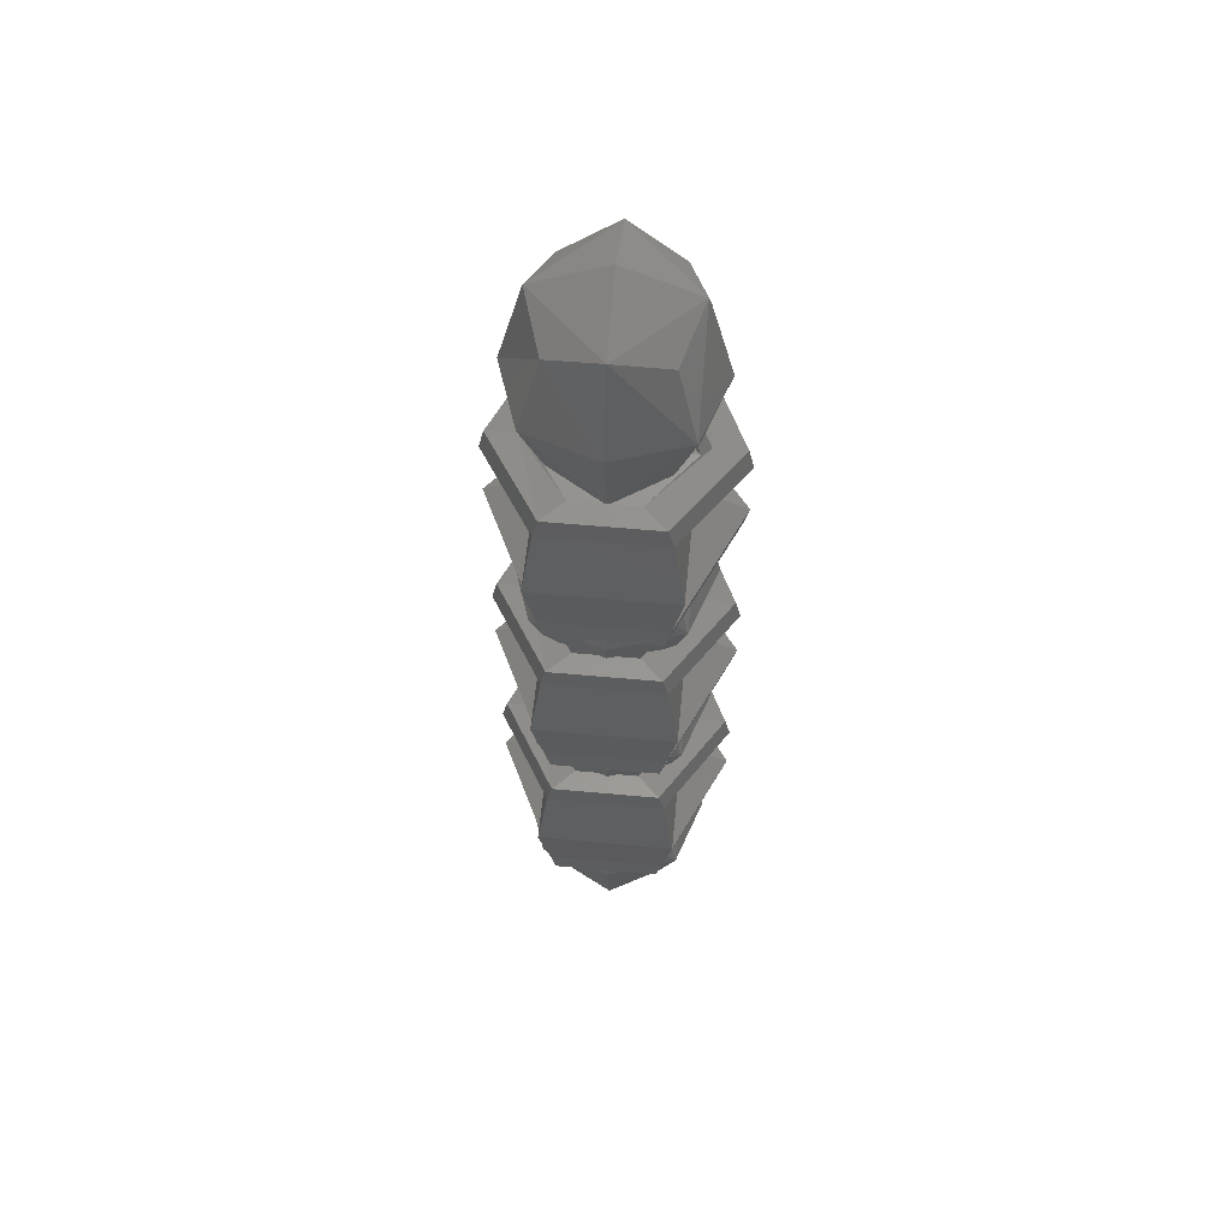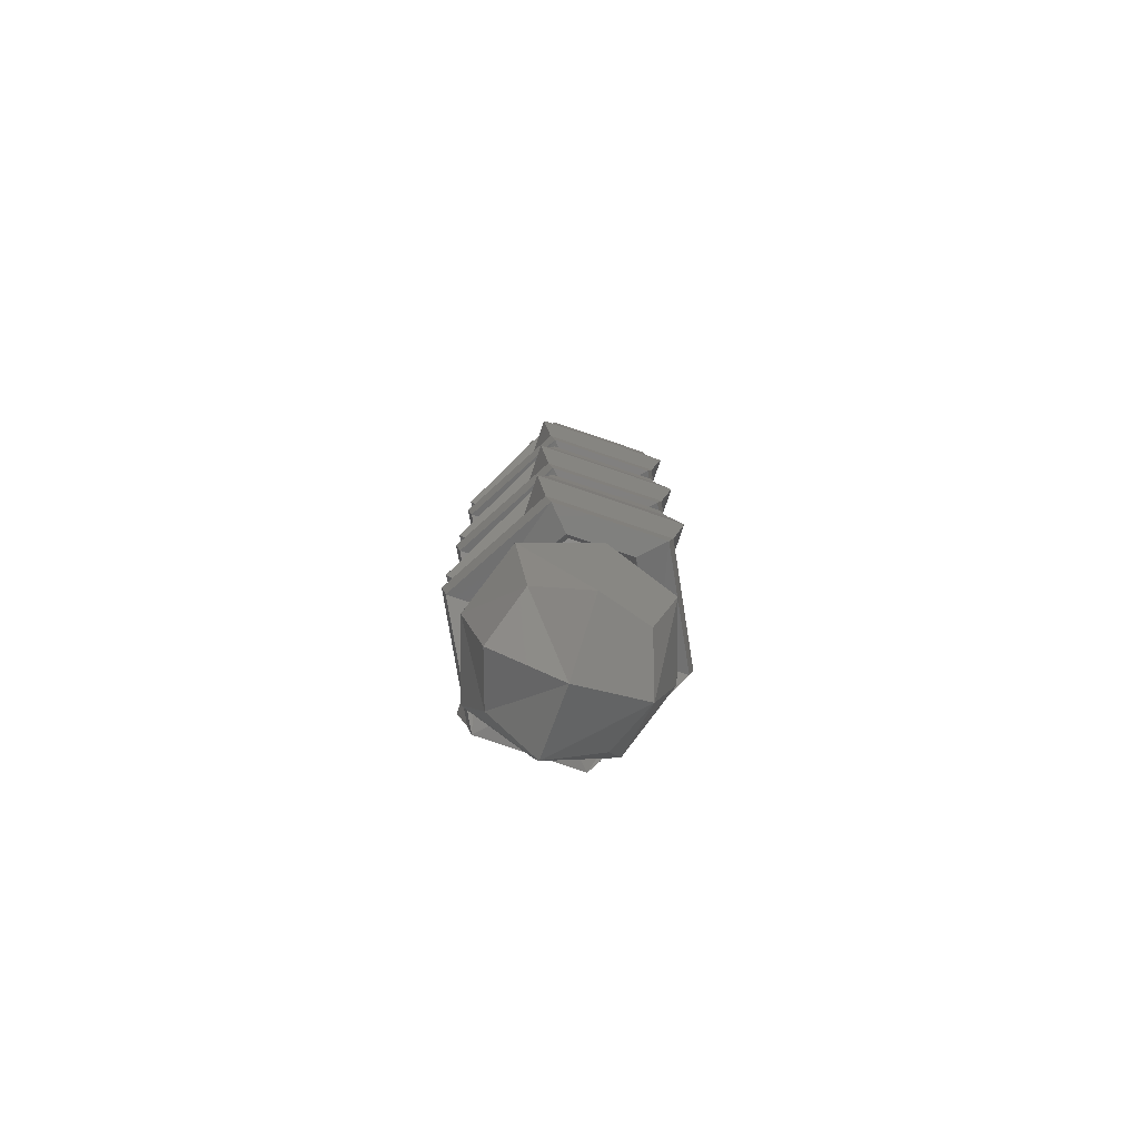
<metadata>
{"format":"stl","ext":"stl","renderer":"f3d","projection":"perspective","resolution":1024,"background":"white","views":[{"elev":57.7,"azim":-84.6,"up":"+Y"},{"elev":-79.7,"azim":-108.7,"up":"+Y"}]}
</metadata>
<code>
# stl→obj: 322 verts, 624 faces
v -0.01926 0.02289 0.01961
v -0.0003586 0.02289 0.02591
v -0.0003586 0.0469 0.01961
v -0.01436 0.04068 0.01471
v -0.01436 0.005109 0.01471
v -0.0003586 -0.001115 0.01961
v -0.01926 0.0469 0.0007049
v -0.02557 0.02289 0.0007049
v -0.01926 -0.001115 0.0007049
v 0.01937 0.02289 0.01961
v 0.01447 0.04068 0.01471
v -0.0003586 0.0549 0.0007049
v 0.01937 0.0469 0.0007049
v 0.01447 0.005109 0.01471
v 0.02567 0.02289 0.0007049
v 0.01937 -0.001115 0.0007049
v 0.01447 0.04068 -0.0133
v -0.0003586 0.0469 -0.0182
v -0.01436 0.04068 -0.0133
v -0.0003586 0.02289 -0.0245
v 0.01937 0.02289 -0.0182
v 0.01447 0.005109 -0.0133
v -0.01926 0.02289 -0.0182
v -0.0003586 -0.001115 -0.0182
v -0.01436 0.005109 -0.0133
v -0.0003586 -0.009118 0.0007049
v -0.01926 -0.03683 0.01961
v -0.0003586 -0.03683 0.02591
v -0.0003586 -0.01282 0.01961
v -0.01436 -0.01904 0.0147
v -0.01436 -0.05461 0.0147
v -0.0003586 -0.06083 0.01961
v -0.01926 -0.01282 0.0006999
v -0.02557 -0.03683 0.0006999
v -0.01926 -0.06083 0.0006999
v 0.01937 -0.03683 0.01961
v 0.01447 -0.01904 0.0147
v -0.0003586 -0.004815 0.0006999
v 0.01937 -0.01282 0.0006999
v 0.01447 -0.05461 0.0147
v 0.02567 -0.03683 0.0006999
v 0.01937 -0.06083 0.0006999
v 0.01447 -0.05461 -0.0133
v 0.01937 -0.03683 -0.01821
v -0.0003586 -0.06884 0.0006999
v 0.01447 -0.01904 -0.0133
v -0.0003586 -0.03683 -0.02451
v -0.0003586 -0.06083 -0.01821
v -0.01436 -0.05461 -0.0133
v -0.01926 -0.03683 -0.01821
v -0.01436 -0.01904 -0.0133
v -0.0003586 -0.01282 -0.01821
v 0.0005443 -0.01795 0.01967
v -0.01973 -0.01313 0.007217
v 0.0005443 -0.01795 0.0007377
v 0.01863 -0.01313 0.007217
v -0.02894 -0.02396 0.01599
v -0.03088 -0.008829 0.01883
v -0.03088 -0.008829 0.000519
v -0.02894 -0.02396 0.0007377
v 0.0005443 -0.008829 0.01883
v 0.0005443 -0.0149 0.03173
v -0.02894 -0.02979 0.01461
v -0.02894 -0.02979 0.0007377
v 0.0005443 -0.02073 0.03036
v 0.02784 -0.02396 0.01599
v 0.02784 -0.02979 0.01461
v 0.02978 -0.008829 0.01883
v 0.02978 -0.008829 0.000519
v 0.02784 -0.02396 0.0007377
v 0.02784 -0.02979 0.0007377
v -0.01973 -0.01313 -0.006179
v 0.0005443 -0.01795 -0.01863
v 0.01863 -0.01313 -0.006179
v -0.03088 -0.008829 -0.01752
v -0.02894 -0.02396 -0.01468
v 0.0005443 -0.008829 -0.01752
v 0.0005443 -0.0149 -0.03042
v -0.02894 -0.02979 -0.0133
v 0.0005443 -0.02073 -0.02905
v 0.0005443 -0.02073 -0.02112
v -0.02309 -0.02979 -0.007737
v 0.02784 -0.02396 -0.01468
v 0.02784 -0.02979 -0.0133
v 0.02978 -0.008829 -0.01752
v 0.02199 -0.02979 -0.007737
v 0.02199 -0.02979 0.008775
v 0.02199 -0.02979 0.0007377
v 0.0005443 -0.02073 0.02216
v -0.02309 -0.02979 0.008775
v -0.02309 -0.02979 0.0007377
v -0.01973 -0.000362 0.007217
v 0.0005443 0.004461 0.01967
v 0.0005443 0.004461 0.0007377
v 0.01863 -0.000362 0.007217
v -0.02894 0.01047 0.01599
v -0.02894 0.01047 0.0007377
v 0.0005443 0.001406 0.03173
v -0.02894 0.0163 0.01461
v -0.02894 0.0163 0.0007377
v 0.0005443 0.007239 0.03036
v 0.02784 0.01047 0.01599
v 0.02784 0.0163 0.01461
v 0.02784 0.01047 0.0007377
v 0.02784 0.0163 0.0007377
v 0.0005443 0.004461 -0.01863
v -0.01973 -0.000362 -0.006179
v 0.01863 -0.000362 -0.006179
v -0.02894 0.01047 -0.01468
v 0.0005443 0.001406 -0.03042
v -0.02894 0.0163 -0.0133
v 0.0005443 0.007239 -0.02905
v 0.0005443 0.007239 -0.02112
v -0.02309 0.0163 -0.007737
v 0.02784 0.01047 -0.01468
v 0.02784 0.0163 -0.0133
v 0.02199 0.0163 -0.007737
v 0.02199 0.0163 0.008775
v 0.02199 0.0163 0.0007377
v 0.0005443 0.007239 0.02216
v -0.02309 0.0163 0.008775
v -0.02309 0.0163 0.0007377
v -0.01926 -0.09932 0.01954
v -0.0003586 -0.09932 0.02584
v -0.0003586 -0.07531 0.01954
v -0.01436 -0.08154 0.01464
v -0.01436 -0.1171 0.01464
v -0.0003586 -0.1233 0.01954
v -0.01926 -0.07531 0.0006322
v -0.02557 -0.09932 0.0006322
v -0.01926 -0.1233 0.0006322
v 0.01937 -0.09932 0.01954
v 0.01447 -0.08154 0.01464
v -0.0003586 -0.06731 0.0006322
v 0.01937 -0.07531 0.0006322
v 0.01447 -0.1171 0.01464
v 0.02567 -0.09932 0.0006322
v 0.01937 -0.1233 0.0006322
v 0.01447 -0.08154 -0.01337
v -0.0003586 -0.07531 -0.01827
v -0.01436 -0.08154 -0.01337
v -0.0003586 -0.09932 -0.02458
v 0.01937 -0.09932 -0.01827
v 0.01447 -0.1171 -0.01337
v -0.01926 -0.09932 -0.01827
v -0.0003586 -0.1233 -0.01827
v -0.01436 -0.1171 -0.01337
v -0.0003586 -0.1313 0.0006322
v 0.0005443 -0.07732 0.01967
v -0.01973 -0.0725 0.007217
v -0.01973 -0.0725 0.0007377
v 0.0005443 -0.07732 0.0007377
v 0.01863 -0.0725 0.0007377
v 0.01863 -0.0725 0.007217
v -0.02894 -0.08333 0.01599
v -0.03088 -0.0682 0.01883
v -0.03088 -0.0682 0.000519
v -0.02894 -0.08333 0.0007377
v 0.0005443 -0.0682 0.01883
v 0.0005443 -0.07426 0.03173
v -0.02894 -0.08916 0.01461
v -0.02894 -0.08916 0.0007377
v 0.0005443 -0.0801 0.03036
v 0.02784 -0.08333 0.01599
v 0.02784 -0.08916 0.01461
v 0.02978 -0.0682 0.01883
v 0.02978 -0.0682 0.000519
v 0.02784 -0.08333 0.0007377
v 0.02784 -0.08916 0.0007377
v -0.01973 -0.0725 -0.006179
v 0.0005443 -0.07732 -0.01863
v 0.01863 -0.0725 -0.006179
v -0.03088 -0.0682 -0.01752
v -0.02894 -0.08333 -0.01468
v 0.0005443 -0.0682 -0.01752
v 0.0005443 -0.07426 -0.03042
v -0.02894 -0.08916 -0.0133
v 0.0005443 -0.0801 -0.02905
v 0.0005443 -0.0801 -0.02112
v -0.02309 -0.08916 -0.007737
v 0.02784 -0.08333 -0.01468
v 0.02784 -0.08916 -0.0133
v 0.02978 -0.0682 -0.01752
v 0.02199 -0.08916 -0.007737
v 0.02199 -0.08916 0.008775
v 0.02199 -0.08916 0.0007377
v 0.0005443 -0.0801 0.02216
v -0.02309 -0.08916 0.008775
v -0.02309 -0.08916 0.0007377
v -0.01973 -0.05973 0.0007377
v -0.01973 -0.05973 0.007217
v 0.0005443 -0.05491 0.01967
v 0.0005443 -0.05491 0.0007377
v 0.01863 -0.05973 0.007217
v 0.01863 -0.05973 0.0007377
v -0.02894 -0.0489 0.01599
v -0.02894 -0.0489 0.0007377
v 0.0005443 -0.05796 0.03173
v -0.02894 -0.04306 0.01461
v -0.02894 -0.04306 0.0007377
v 0.0005443 -0.05213 0.03036
v 0.02784 -0.0489 0.01599
v 0.02784 -0.04306 0.01461
v 0.02784 -0.0489 0.0007377
v 0.02784 -0.04306 0.0007377
v 0.0005443 -0.05491 -0.01863
v -0.01973 -0.05973 -0.006179
v 0.01863 -0.05973 -0.006179
v -0.02894 -0.0489 -0.01468
v 0.0005443 -0.05796 -0.03042
v -0.02894 -0.04306 -0.0133
v 0.0005443 -0.05213 -0.02905
v 0.0005443 -0.05213 -0.02112
v -0.02309 -0.04306 -0.007737
v 0.02784 -0.0489 -0.01468
v 0.02784 -0.04306 -0.0133
v 0.02199 -0.04306 -0.007737
v 0.02199 -0.04306 0.008775
v 0.02199 -0.04306 0.0007377
v 0.0005443 -0.05213 0.02216
v -0.02309 -0.04306 0.008775
v -0.02309 -0.04306 0.0007377
v 0.0005443 0.04428 0.01967
v -0.01973 0.0491 0.007217
v -0.01973 0.0491 0.0007377
v 0.0005443 0.04428 0.0007377
v 0.01863 0.0491 0.0007377
v 0.01863 0.0491 0.007217
v -0.02894 0.03827 0.01599
v -0.03088 0.05341 0.01883
v -0.03088 0.05341 0.000519
v -0.02894 0.03827 0.0007377
v 0.0005443 0.05341 0.01883
v 0.0005443 0.04734 0.03173
v -0.02894 0.03244 0.01461
v -0.02894 0.03244 0.0007377
v 0.0005443 0.0415 0.03036
v 0.02784 0.03827 0.01599
v 0.02784 0.03244 0.01461
v 0.02978 0.05341 0.01883
v 0.02978 0.05341 0.000519
v 0.02784 0.03827 0.0007377
v 0.02784 0.03244 0.0007377
v -0.01973 0.0491 -0.006179
v 0.0005443 0.04428 -0.01863
v 0.01863 0.0491 -0.006179
v -0.03088 0.05341 -0.01752
v -0.02894 0.03827 -0.01468
v 0.0005443 0.05341 -0.01752
v 0.0005443 0.04734 -0.03042
v -0.02894 0.03244 -0.0133
v 0.0005443 0.0415 -0.02905
v 0.0005443 0.0415 -0.02112
v -0.02309 0.03244 -0.007737
v 0.02784 0.03827 -0.01468
v 0.02784 0.03244 -0.0133
v 0.02978 0.05341 -0.01752
v 0.02199 0.03244 -0.007737
v 0.02199 0.03244 0.008775
v 0.02199 0.03244 0.0007377
v 0.0005443 0.0415 0.02216
v -0.02309 0.03244 0.008775
v -0.02309 0.03244 0.0007377
v -0.01973 0.06187 0.0007377
v -0.01973 0.06187 0.007217
v 0.0005443 0.0667 0.01967
v 0.0005443 0.0667 0.0007377
v 0.01863 0.06187 0.007217
v 0.01863 0.06187 0.0007377
v -0.02894 0.0727 0.01599
v -0.02894 0.0727 0.0007377
v 0.0005443 0.06364 0.03173
v -0.02894 0.07854 0.01461
v -0.02894 0.07854 0.0007377
v 0.0005443 0.06947 0.03036
v 0.02784 0.0727 0.01599
v 0.02784 0.07854 0.01461
v 0.02784 0.0727 0.0007377
v 0.02784 0.07854 0.0007377
v 0.0005443 0.0667 -0.01863
v -0.01973 0.06187 -0.006179
v 0.01863 0.06187 -0.006179
v -0.02894 0.0727 -0.01468
v 0.0005443 0.06364 -0.03042
v -0.02894 0.07854 -0.0133
v 0.0005443 0.06947 -0.02905
v 0.0005443 0.06947 -0.02112
v -0.02309 0.07854 -0.007737
v 0.02784 0.0727 -0.01468
v 0.02784 0.07854 -0.0133
v 0.02199 0.07854 -0.007737
v 0.02199 0.07854 0.008775
v 0.02199 0.07854 0.0007377
v 0.0005443 0.06947 0.02216
v -0.02309 0.07854 0.008775
v -0.02309 0.07854 0.0007377
v -0.01926 0.09668 0.01954
v -0.0003586 0.09668 0.02584
v -0.0003586 0.1207 0.01954
v -0.01436 0.1145 0.01464
v -0.01436 0.0789 0.01464
v -0.0003586 0.07267 0.01954
v -0.01926 0.1207 0.0006322
v -0.02557 0.09668 0.0006322
v -0.01926 0.07267 0.0006322
v 0.01937 0.09668 0.01954
v 0.01447 0.1145 0.01464
v -0.0003586 0.1287 0.0006322
v 0.01937 0.1207 0.0006322
v 0.01447 0.0789 0.01464
v 0.02567 0.09668 0.0006322
v 0.01937 0.07267 0.0006322
v 0.01447 0.1145 -0.01337
v -0.0003586 0.1207 -0.01827
v -0.01436 0.1145 -0.01337
v -0.0003586 0.09668 -0.02458
v 0.01937 0.09668 -0.01827
v 0.01447 0.0789 -0.01337
v -0.01926 0.09668 -0.01827
v -0.0003586 0.07267 -0.01827
v -0.01436 0.0789 -0.01337
v -0.0003586 0.06467 0.0006322
f 1 2 3
f 1 3 4
f 1 5 6
f 1 6 2
f 7 8 1
f 7 1 4
f 1 8 9
f 1 9 5
f 3 2 10
f 6 10 2
f 3 10 11
f 3 12 7
f 3 7 4
f 13 12 3
f 13 3 11
f 10 13 11
f 6 14 10
f 10 15 13
f 16 15 10
f 16 10 14
f 13 17 18
f 13 18 12
f 15 17 13
f 18 7 12
f 18 19 7
f 20 19 18
f 17 20 18
f 15 21 17
f 17 21 20
f 16 21 15
f 16 22 21
f 22 20 21
f 20 23 19
f 20 24 25
f 20 25 23
f 22 24 20
f 19 23 8
f 19 8 7
f 23 25 9
f 23 9 8
f 25 24 26
f 25 26 9
f 26 24 22
f 26 22 16
f 9 26 6
f 6 26 16
f 9 6 5
f 6 16 14
f 27 28 29
f 27 29 30
f 27 31 32
f 27 32 28
f 33 34 27
f 33 27 30
f 27 34 35
f 27 35 31
f 29 28 36
f 32 36 28
f 29 36 37
f 29 38 33
f 29 33 30
f 39 38 29
f 39 29 37
f 36 39 37
f 32 40 36
f 36 41 39
f 42 41 36
f 42 36 40
f 32 42 40
f 42 43 44
f 42 44 41
f 32 45 42
f 45 43 42
f 41 44 46
f 41 46 39
f 43 47 44
f 46 44 47
f 45 48 43
f 43 48 47
f 35 45 32
f 49 48 45
f 49 45 35
f 35 32 31
f 50 49 35
f 50 35 34
f 47 48 49
f 47 49 50
f 51 50 34
f 47 50 51
f 47 51 52
f 46 47 52
f 39 46 52
f 52 51 33
f 52 33 38
f 39 52 38
f 51 34 33
f 53 54 33
f 53 33 55
f 39 56 53
f 39 53 55
f 57 58 59
f 57 59 60
f 61 58 57
f 61 57 62
f 63 57 60
f 62 57 63
f 63 60 64
f 62 63 65
f 66 61 62
f 67 66 62
f 67 62 65
f 66 68 61
f 69 68 66
f 69 66 70
f 70 66 67
f 70 67 71
f 33 72 73
f 33 73 55
f 73 74 39
f 73 39 55
f 59 75 76
f 59 76 60
f 76 75 77
f 76 77 78
f 60 76 79
f 79 76 78
f 60 79 64
f 79 78 80
f 79 80 81
f 79 81 82
f 64 79 82
f 77 83 78
f 78 83 84
f 78 84 80
f 77 85 83
f 83 85 69
f 83 69 70
f 84 83 70
f 84 70 71
f 86 84 71
f 81 80 84
f 81 84 86
f 71 67 87
f 71 87 88
f 86 71 88
f 67 65 89
f 67 89 87
f 89 65 63
f 89 63 90
f 90 63 64
f 90 64 91
f 64 82 91
f 54 90 91
f 54 91 33
f 53 90 54
f 53 89 90
f 87 89 53
f 87 53 56
f 88 87 56
f 88 56 39
f 74 86 88
f 74 88 39
f 73 86 74
f 73 81 86
f 82 81 73
f 82 73 72
f 91 82 72
f 91 72 33
f 9 92 93
f 9 93 94
f 93 95 16
f 93 16 94
f 59 58 96
f 59 96 97
f 96 58 61
f 96 61 98
f 97 96 99
f 99 96 98
f 97 99 100
f 99 98 101
f 61 102 98
f 98 102 103
f 98 103 101
f 61 68 102
f 102 68 69
f 102 69 104
f 103 102 104
f 103 104 105
f 106 107 9
f 106 9 94
f 16 108 106
f 16 106 94
f 109 75 59
f 109 59 97
f 77 75 109
f 77 109 110
f 111 109 97
f 110 109 111
f 111 97 100
f 110 111 112
f 113 112 111
f 113 111 114
f 114 111 100
f 115 77 110
f 116 115 110
f 116 110 112
f 115 85 77
f 69 85 115
f 69 115 104
f 104 115 116
f 104 116 105
f 105 116 117
f 116 112 113
f 116 113 117
f 118 103 105
f 118 105 119
f 105 117 119
f 120 103 118
f 120 101 103
f 99 101 120
f 99 120 121
f 100 99 121
f 100 121 122
f 114 100 122
f 122 121 92
f 122 92 9
f 107 114 122
f 107 122 9
f 121 120 93
f 121 93 92
f 93 120 118
f 93 118 95
f 95 118 119
f 95 119 16
f 119 117 108
f 119 108 16
f 117 113 106
f 117 106 108
f 106 113 114
f 106 114 107
f 123 124 125
f 123 125 126
f 123 127 128
f 123 128 124
f 129 130 123
f 129 123 126
f 123 130 131
f 123 131 127
f 125 124 132
f 128 132 124
f 125 132 133
f 125 134 129
f 125 129 126
f 135 134 125
f 135 125 133
f 132 135 133
f 128 136 132
f 132 137 135
f 138 137 132
f 138 132 136
f 135 139 140
f 135 140 134
f 137 139 135
f 140 129 134
f 140 141 129
f 142 141 140
f 139 142 140
f 137 143 139
f 139 143 142
f 138 143 137
f 138 144 143
f 144 142 143
f 142 145 141
f 142 146 147
f 142 147 145
f 144 146 142
f 141 145 130
f 141 130 129
f 145 147 131
f 145 131 130
f 147 146 148
f 147 148 131
f 148 146 144
f 148 144 138
f 131 148 128
f 128 148 138
f 131 128 127
f 128 138 136
f 149 150 151
f 149 151 152
f 153 154 149
f 153 149 152
f 155 156 157
f 155 157 158
f 159 156 155
f 159 155 160
f 161 155 158
f 160 155 161
f 161 158 162
f 160 161 163
f 164 159 160
f 165 164 160
f 165 160 163
f 164 166 159
f 167 166 164
f 167 164 168
f 168 164 165
f 168 165 169
f 151 170 171
f 151 171 152
f 171 172 153
f 171 153 152
f 157 173 174
f 157 174 158
f 174 173 175
f 174 175 176
f 158 174 177
f 177 174 176
f 158 177 162
f 177 176 178
f 177 178 179
f 177 179 180
f 162 177 180
f 175 181 176
f 176 181 182
f 176 182 178
f 175 183 181
f 181 183 167
f 181 167 168
f 182 181 168
f 182 168 169
f 184 182 169
f 179 178 182
f 179 182 184
f 169 165 185
f 169 185 186
f 184 169 186
f 165 163 187
f 165 187 185
f 187 163 161
f 187 161 188
f 188 161 162
f 188 162 189
f 162 180 189
f 150 188 189
f 150 189 151
f 149 188 150
f 149 187 188
f 185 187 149
f 185 149 154
f 186 185 154
f 186 154 153
f 172 184 186
f 172 186 153
f 171 184 172
f 171 179 184
f 180 179 171
f 180 171 170
f 189 180 170
f 189 170 151
f 190 191 192
f 190 192 193
f 192 194 195
f 192 195 193
f 157 156 196
f 157 196 197
f 196 156 159
f 196 159 198
f 197 196 199
f 199 196 198
f 197 199 200
f 199 198 201
f 159 202 198
f 198 202 203
f 198 203 201
f 159 166 202
f 202 166 167
f 202 167 204
f 203 202 204
f 203 204 205
f 206 207 190
f 206 190 193
f 195 208 206
f 195 206 193
f 209 173 157
f 209 157 197
f 175 173 209
f 175 209 210
f 211 209 197
f 210 209 211
f 211 197 200
f 210 211 212
f 213 212 211
f 213 211 214
f 214 211 200
f 215 175 210
f 216 215 210
f 216 210 212
f 215 183 175
f 167 183 215
f 167 215 204
f 204 215 216
f 204 216 205
f 205 216 217
f 216 212 213
f 216 213 217
f 218 203 205
f 218 205 219
f 205 217 219
f 220 203 218
f 220 201 203
f 199 201 220
f 199 220 221
f 200 199 221
f 200 221 222
f 214 200 222
f 222 221 191
f 222 191 190
f 207 214 222
f 207 222 190
f 221 220 192
f 221 192 191
f 192 220 218
f 192 218 194
f 194 218 219
f 194 219 195
f 219 217 208
f 219 208 195
f 217 213 206
f 217 206 208
f 206 213 214
f 206 214 207
f 223 224 225
f 223 225 226
f 227 228 223
f 227 223 226
f 229 230 231
f 229 231 232
f 233 230 229
f 233 229 234
f 235 229 232
f 234 229 235
f 235 232 236
f 234 235 237
f 238 233 234
f 239 238 234
f 239 234 237
f 238 240 233
f 241 240 238
f 241 238 242
f 242 238 239
f 242 239 243
f 225 244 245
f 225 245 226
f 245 246 227
f 245 227 226
f 231 247 248
f 231 248 232
f 248 247 249
f 248 249 250
f 232 248 251
f 251 248 250
f 232 251 236
f 251 250 252
f 251 252 253
f 251 253 254
f 236 251 254
f 249 255 250
f 250 255 256
f 250 256 252
f 249 257 255
f 255 257 241
f 255 241 242
f 256 255 242
f 256 242 243
f 258 256 243
f 253 252 256
f 253 256 258
f 243 239 259
f 243 259 260
f 258 243 260
f 239 237 261
f 239 261 259
f 261 237 235
f 261 235 262
f 262 235 236
f 262 236 263
f 236 254 263
f 224 262 263
f 224 263 225
f 223 262 224
f 223 261 262
f 259 261 223
f 259 223 228
f 260 259 228
f 260 228 227
f 246 258 260
f 246 260 227
f 245 258 246
f 245 253 258
f 254 253 245
f 254 245 244
f 263 254 244
f 263 244 225
f 264 265 266
f 264 266 267
f 266 268 269
f 266 269 267
f 231 230 270
f 231 270 271
f 270 230 233
f 270 233 272
f 271 270 273
f 273 270 272
f 271 273 274
f 273 272 275
f 233 276 272
f 272 276 277
f 272 277 275
f 233 240 276
f 276 240 241
f 276 241 278
f 277 276 278
f 277 278 279
f 280 281 264
f 280 264 267
f 269 282 280
f 269 280 267
f 283 247 231
f 283 231 271
f 249 247 283
f 249 283 284
f 285 283 271
f 284 283 285
f 285 271 274
f 284 285 286
f 287 286 285
f 287 285 288
f 288 285 274
f 289 249 284
f 290 289 284
f 290 284 286
f 289 257 249
f 241 257 289
f 241 289 278
f 278 289 290
f 278 290 279
f 279 290 291
f 290 286 287
f 290 287 291
f 292 277 279
f 292 279 293
f 279 291 293
f 294 277 292
f 294 275 277
f 273 275 294
f 273 294 295
f 274 273 295
f 274 295 296
f 288 274 296
f 296 295 265
f 296 265 264
f 281 288 296
f 281 296 264
f 295 294 266
f 295 266 265
f 266 294 292
f 266 292 268
f 268 292 293
f 268 293 269
f 293 291 282
f 293 282 269
f 291 287 280
f 291 280 282
f 280 287 288
f 280 288 281
f 297 298 299
f 297 299 300
f 297 301 302
f 297 302 298
f 303 304 297
f 303 297 300
f 297 304 305
f 297 305 301
f 299 298 306
f 302 306 298
f 299 306 307
f 299 308 303
f 299 303 300
f 309 308 299
f 309 299 307
f 306 309 307
f 302 310 306
f 306 311 309
f 312 311 306
f 312 306 310
f 309 313 314
f 309 314 308
f 311 313 309
f 314 303 308
f 314 315 303
f 316 315 314
f 313 316 314
f 311 317 313
f 313 317 316
f 312 317 311
f 312 318 317
f 318 316 317
f 316 319 315
f 316 320 321
f 316 321 319
f 318 320 316
f 315 319 304
f 315 304 303
f 319 321 305
f 319 305 304
f 321 320 322
f 321 322 305
f 322 320 318
f 322 318 312
f 305 322 302
f 302 322 312
f 305 302 301
f 302 312 310

</code>
